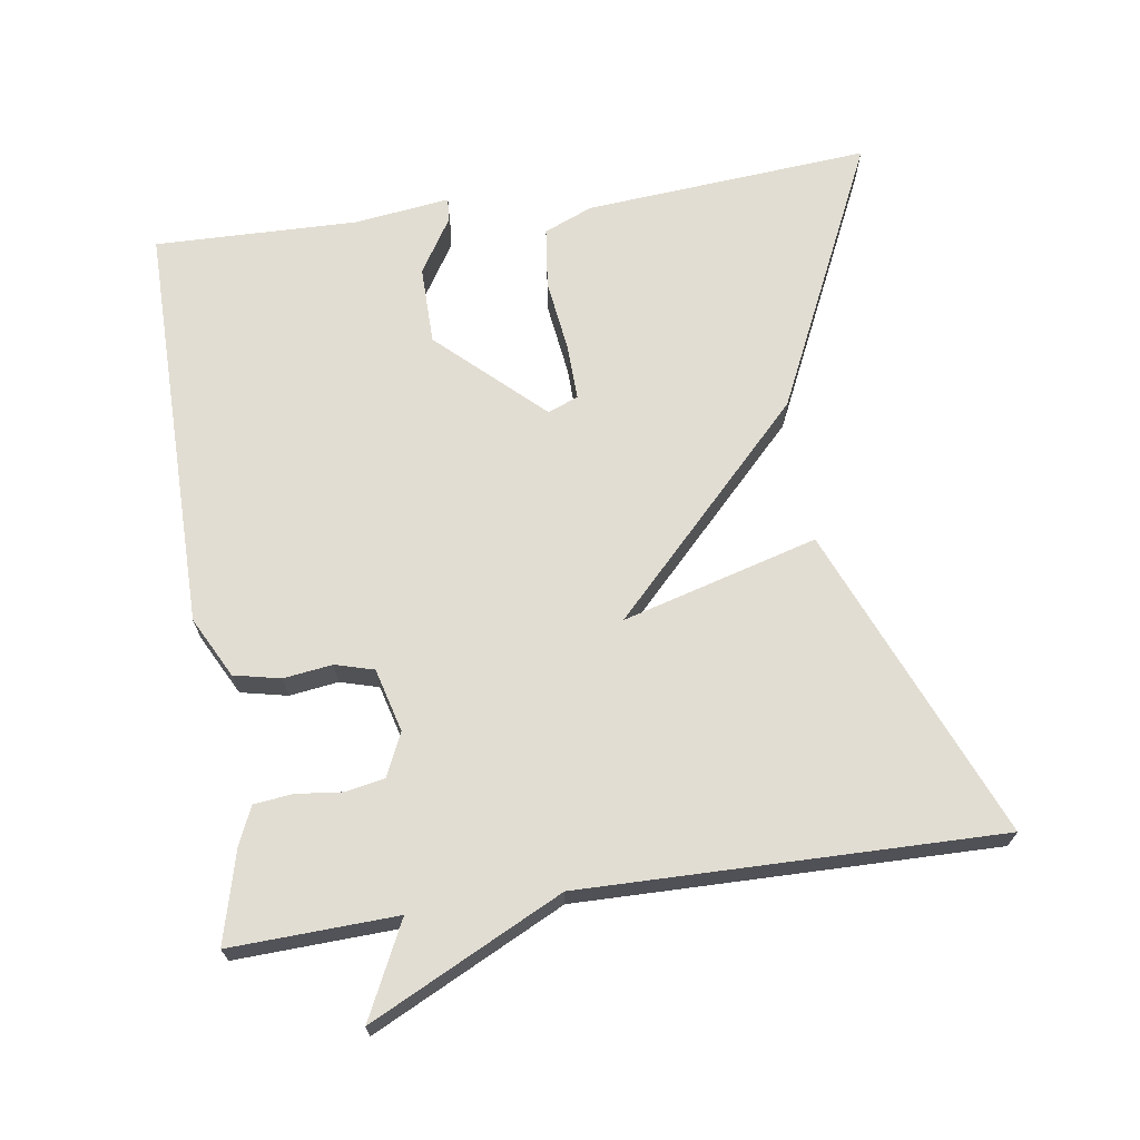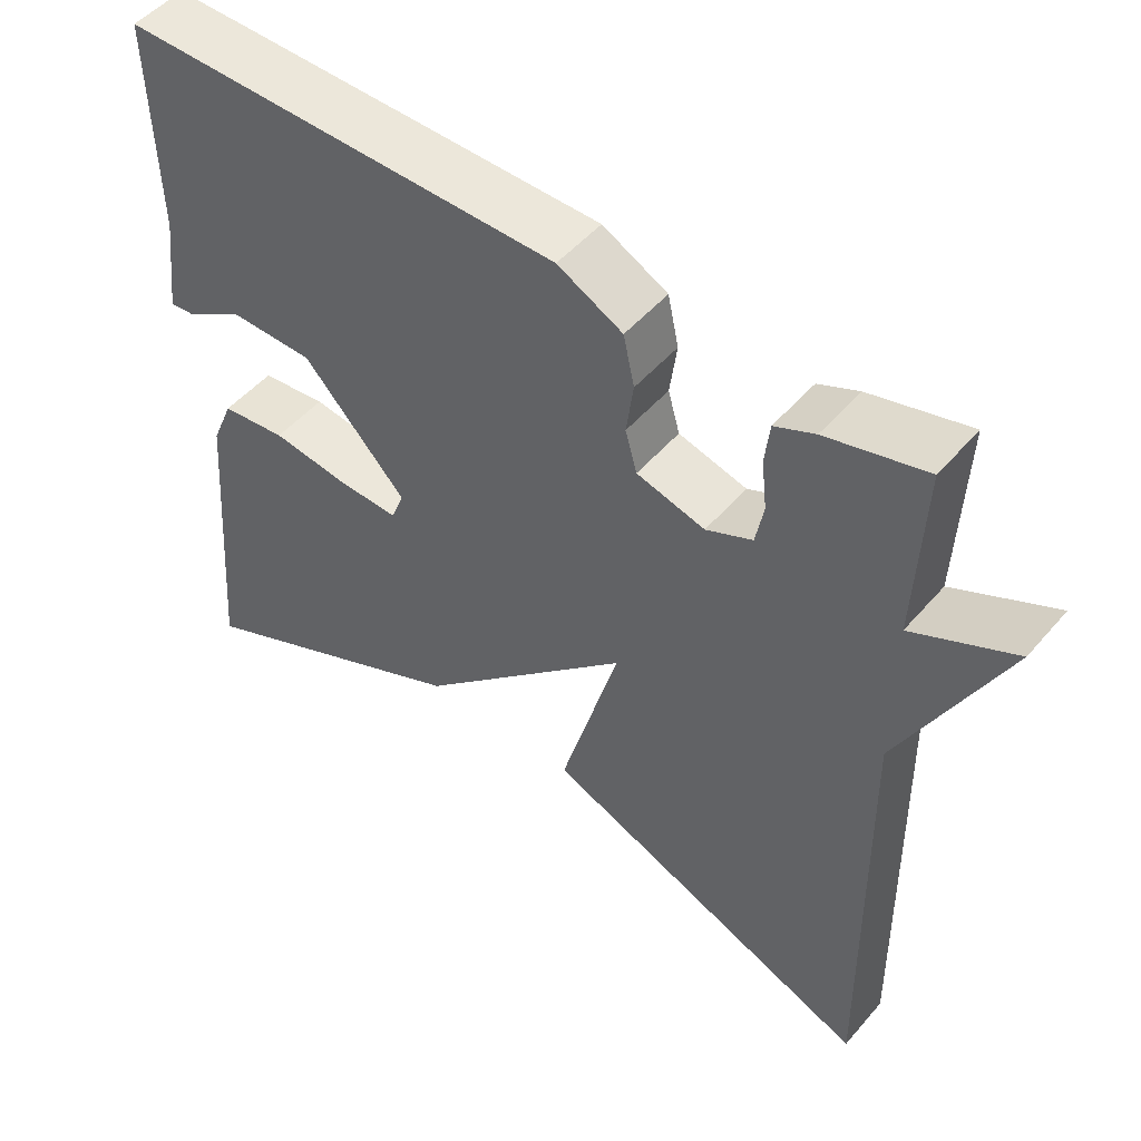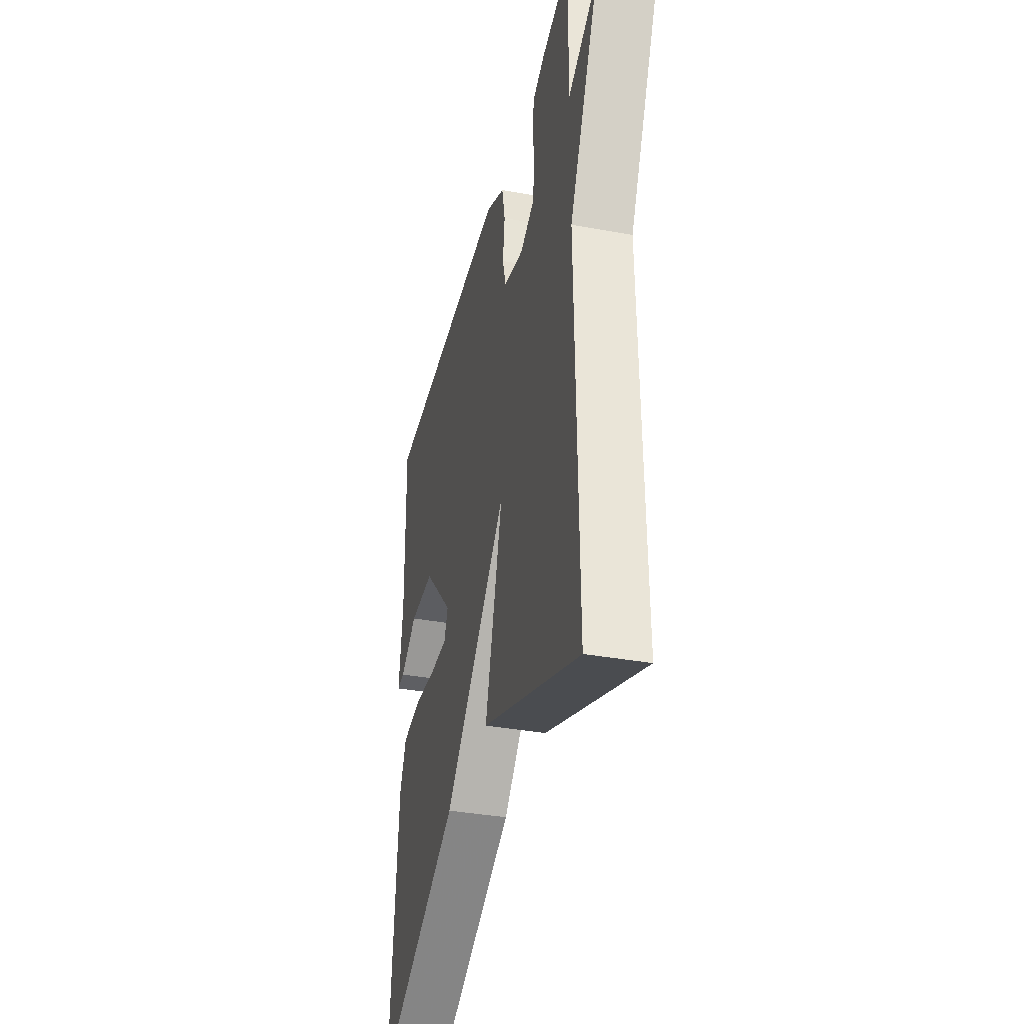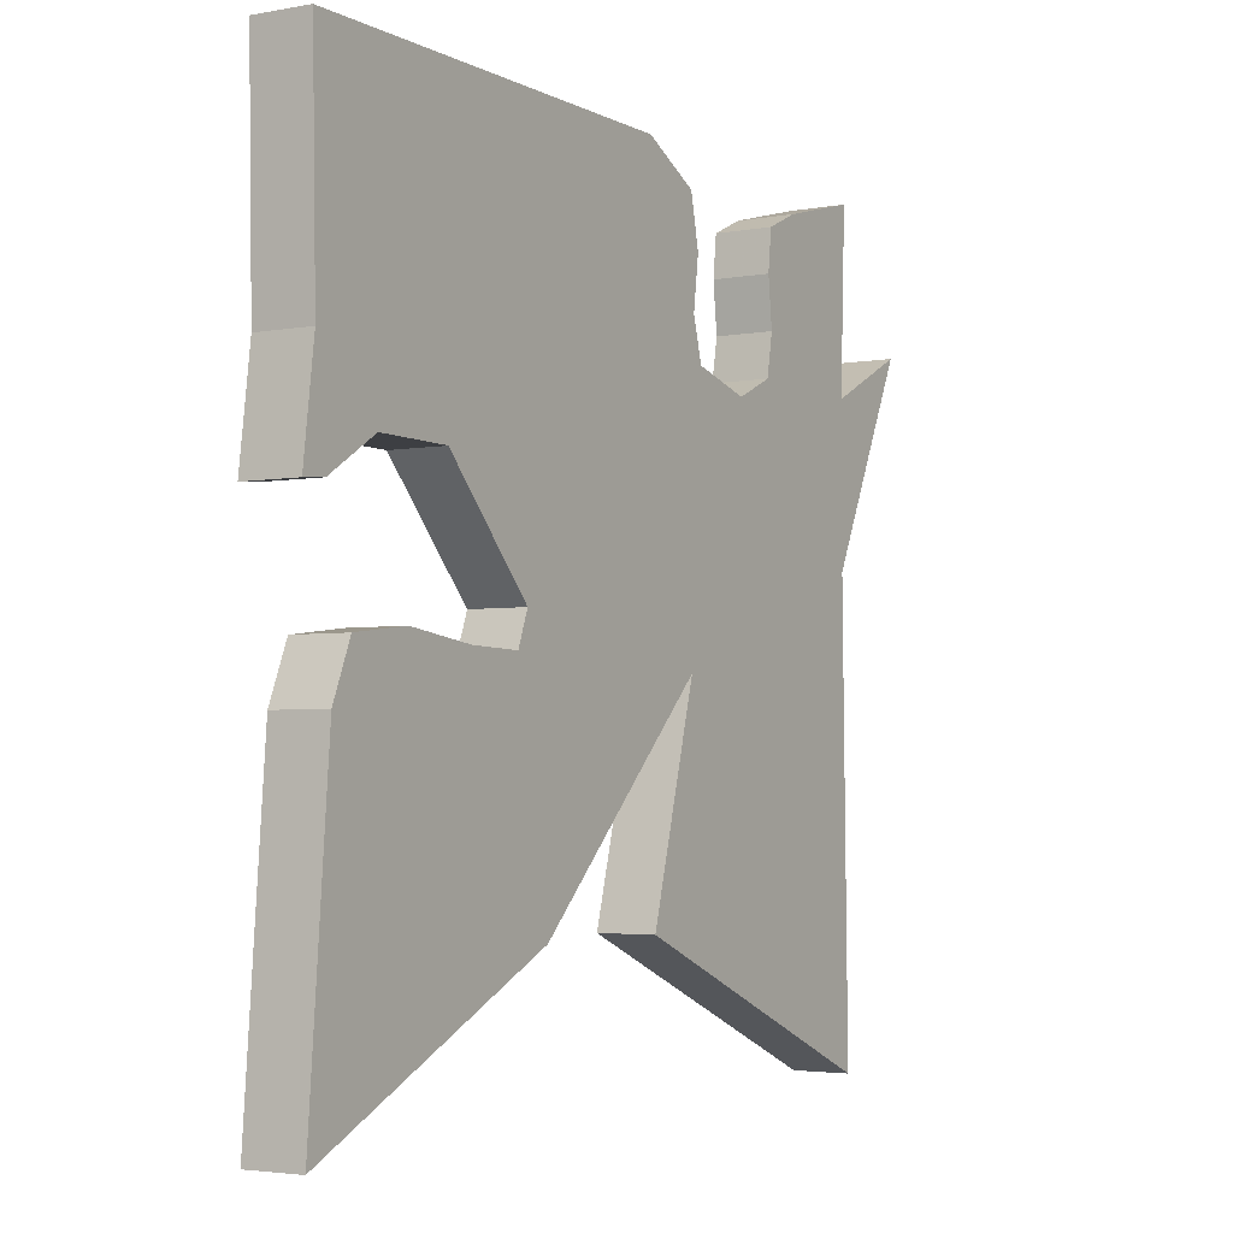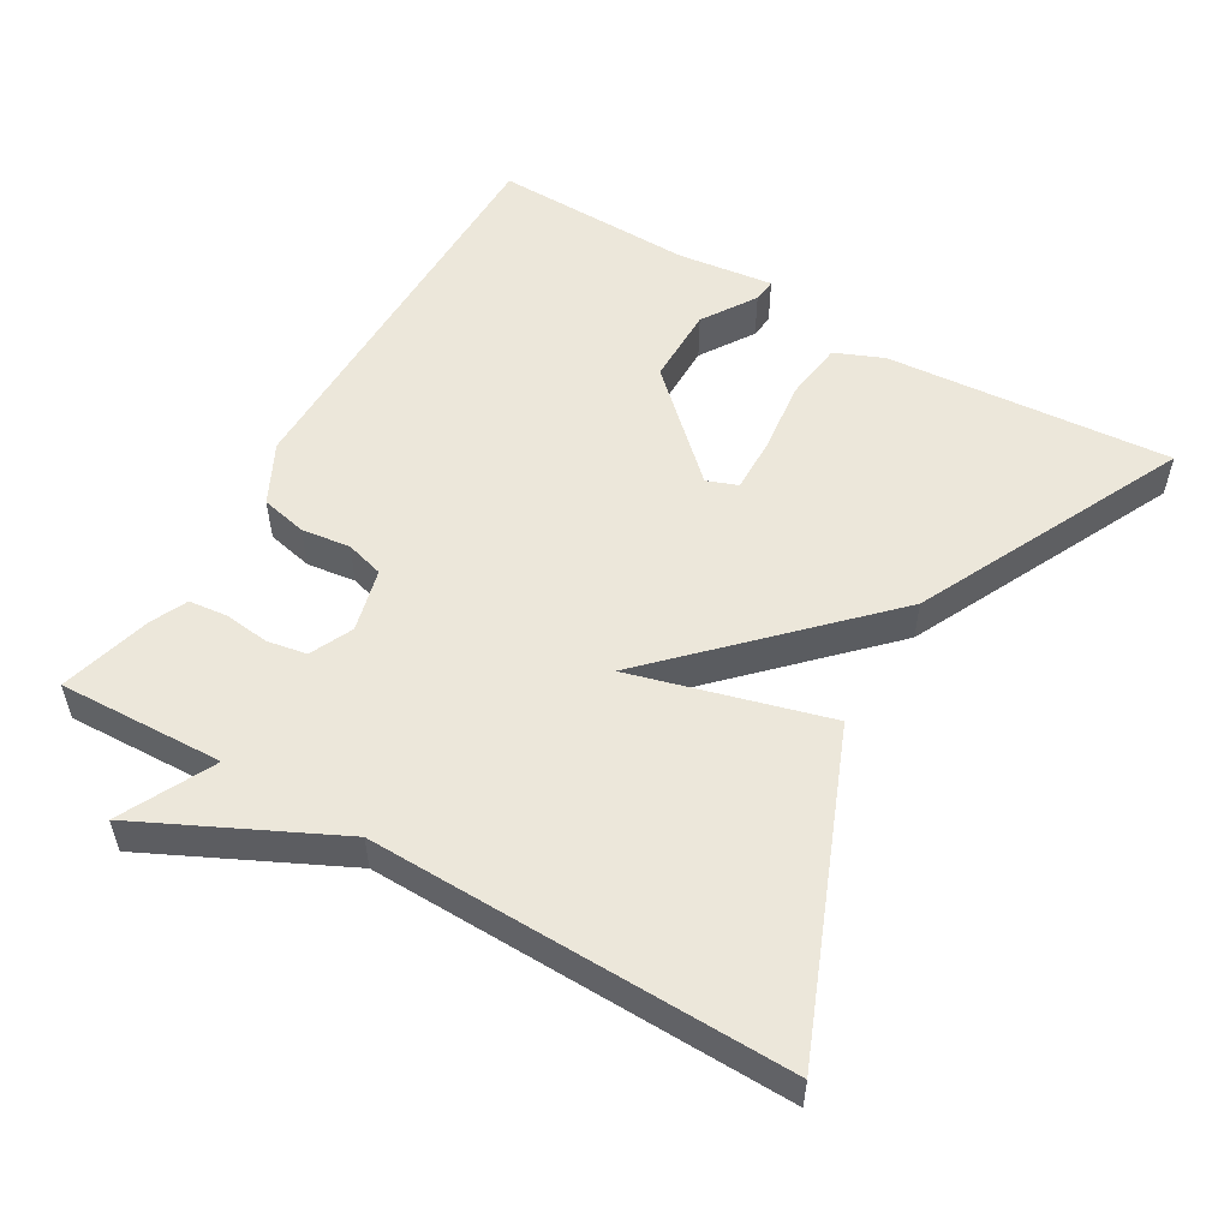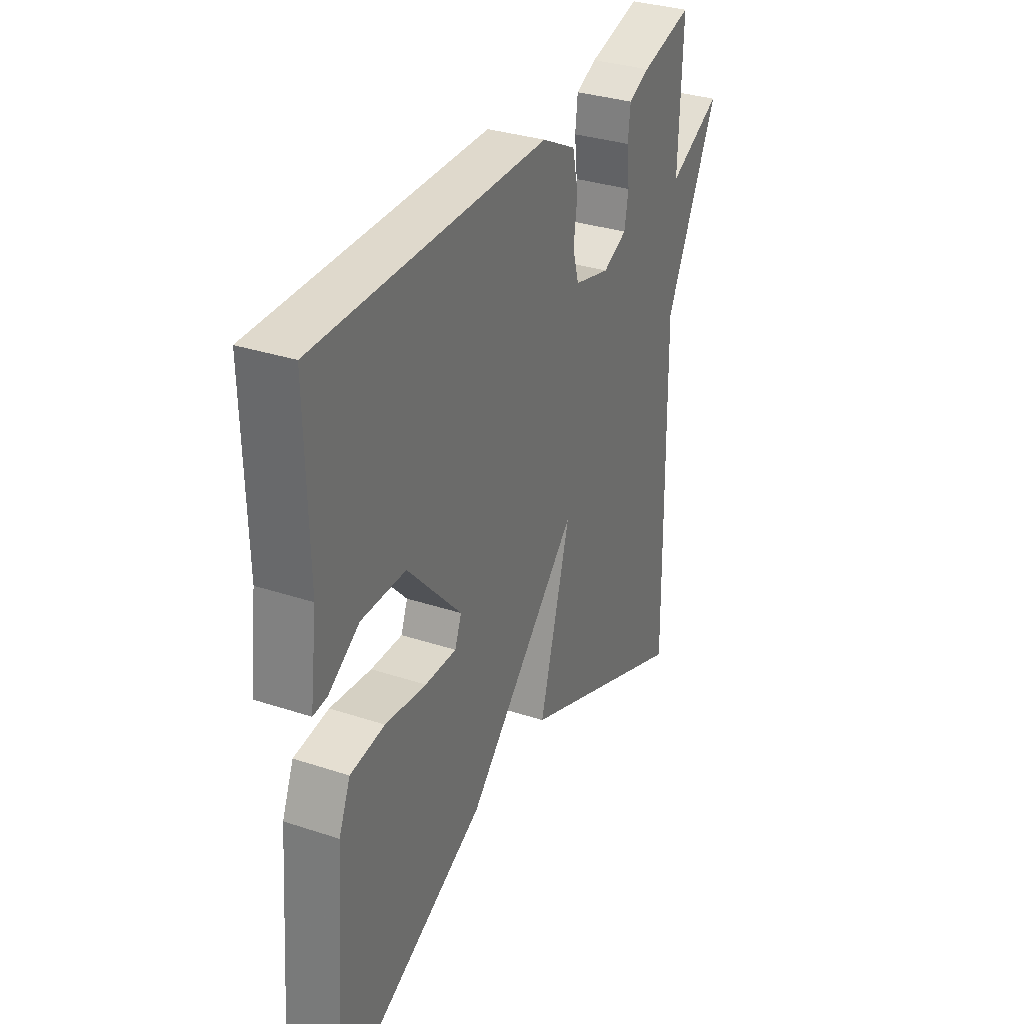
<metadata>
{"format":"obj","ext":"obj","renderer":"f3d","projection":"perspective","resolution":1024,"background":"white","views":[{"elev":68.3,"azim":81.5,"up":"+Y"},{"elev":50.1,"azim":39.0,"up":"+Z"},{"elev":-36.8,"azim":76.8,"up":"+Z"},{"elev":-3.4,"azim":-58.3,"up":"+Z"},{"elev":53.5,"azim":120.6,"up":"+Y"},{"elev":32.6,"azim":-65.3,"up":"+Z"}]}
</metadata>
<code>
v 0.5 0.07 0.5
v 0.491 0.07 0.272
v 0.62 0.07 0.335
v 0.491 0.07 0.072
v 0.5 0.07 -0.5
v 0.073 0.07 -0.324
v 0.148 0.07 -0.056
v -0.127 0.07 -0.324
v -0.5 0.07 -0.5
v -0.468 0.07 -0.107
v -0.44 0.07 -0.04
v -0.356 0.07 -0.03
v -0.256 0.07 -0.043
v -0.179 0.07 -0.045
v -0.163 0.07 -0.003
v -0.295 0.07 0.138
v -0.403 0.07 0.139
v -0.478 0.07 0.092
v -0.511 0.07 0.089
v -0.494 0.07 0.221
v -0.5 0.07 0.5
v 0.065 0.07 0.497
v 0.148 0.07 0.454
v 0.162 0.07 0.39
v 0.153 0.07 0.323
v 0.168 0.07 0.27
v 0.255 0.07 0.247
v 0.314 0.07 0.274
v 0.324 0.07 0.328
v 0.317 0.07 0.391
v 0.323 0.07 0.444
v 0.374 0.07 0.467
v 0.5 0 0.5
v 0.491 0 0.272
v 0.62 0 0.335
v 0.491 0 0.072
v 0.5 0 -0.5
v 0.073 0 -0.324
v 0.148 0 -0.056
v -0.127 0 -0.324
v -0.5 0 -0.5
v -0.468 0 -0.107
v -0.44 0 -0.04
v -0.356 0 -0.03
v -0.256 0 -0.043
v -0.179 0 -0.045
v -0.163 0 -0.003
v -0.295 0 0.138
v -0.403 0 0.139
v -0.478 0 0.092
v -0.511 0 0.089
v -0.494 0 0.221
v -0.5 0 0.5
v 0.065 0 0.497
v 0.148 0 0.454
v 0.162 0 0.39
v 0.153 0 0.323
v 0.168 0 0.27
v 0.255 0 0.247
v 0.314 0 0.274
v 0.324 0 0.328
v 0.317 0 0.391
v 0.323 0 0.444
v 0.374 0 0.467
f 32 1 2
f 31 32 2
f 30 31 2
f 29 30 2
f 28 29 2
f 27 28 2
f 23 24 25
f 22 23 25
f 21 22 25
f 20 21 25
f 20 25 26
f 17 18 19 20
f 20 26 27
f 17 20 27
f 16 17 27
f 11 12 13
f 10 11 13
f 9 10 13
f 8 9 13
f 7 8 13 14
f 4 5 6 7
f 2 3 4 7
f 27 2 7
f 16 27 7
f 15 16 7
f 7 14 15
f 34 33 64
f 34 64 63
f 34 63 62
f 34 62 61
f 34 61 60
f 34 60 59
f 57 56 55
f 57 55 54
f 57 54 53
f 57 53 52
f 58 57 52
f 52 51 50 49
f 59 58 52
f 59 52 49
f 59 49 48
f 45 44 43
f 45 43 42
f 45 42 41
f 45 41 40
f 46 45 40 39
f 39 38 37 36
f 39 36 35 34
f 39 34 59
f 39 59 48
f 39 48 47
f 47 46 39
f 1 33 34 2
f 2 34 35 3
f 3 35 36 4
f 4 36 37 5
f 5 37 38 6
f 6 38 39 7
f 7 39 40 8
f 8 40 41 9
f 9 41 42 10
f 10 42 43 11
f 11 43 44 12
f 12 44 45 13
f 13 45 46 14
f 14 46 47 15
f 15 47 48 16
f 16 48 49 17
f 17 49 50 18
f 18 50 51 19
f 19 51 52 20
f 20 52 53 21
f 21 53 54 22
f 22 54 55 23
f 23 55 56 24
f 24 56 57 25
f 25 57 58 26
f 26 58 59 27
f 27 59 60 28
f 28 60 61 29
f 29 61 62 30
f 30 62 63 31
f 31 63 64 32
f 32 64 33 1

</code>
